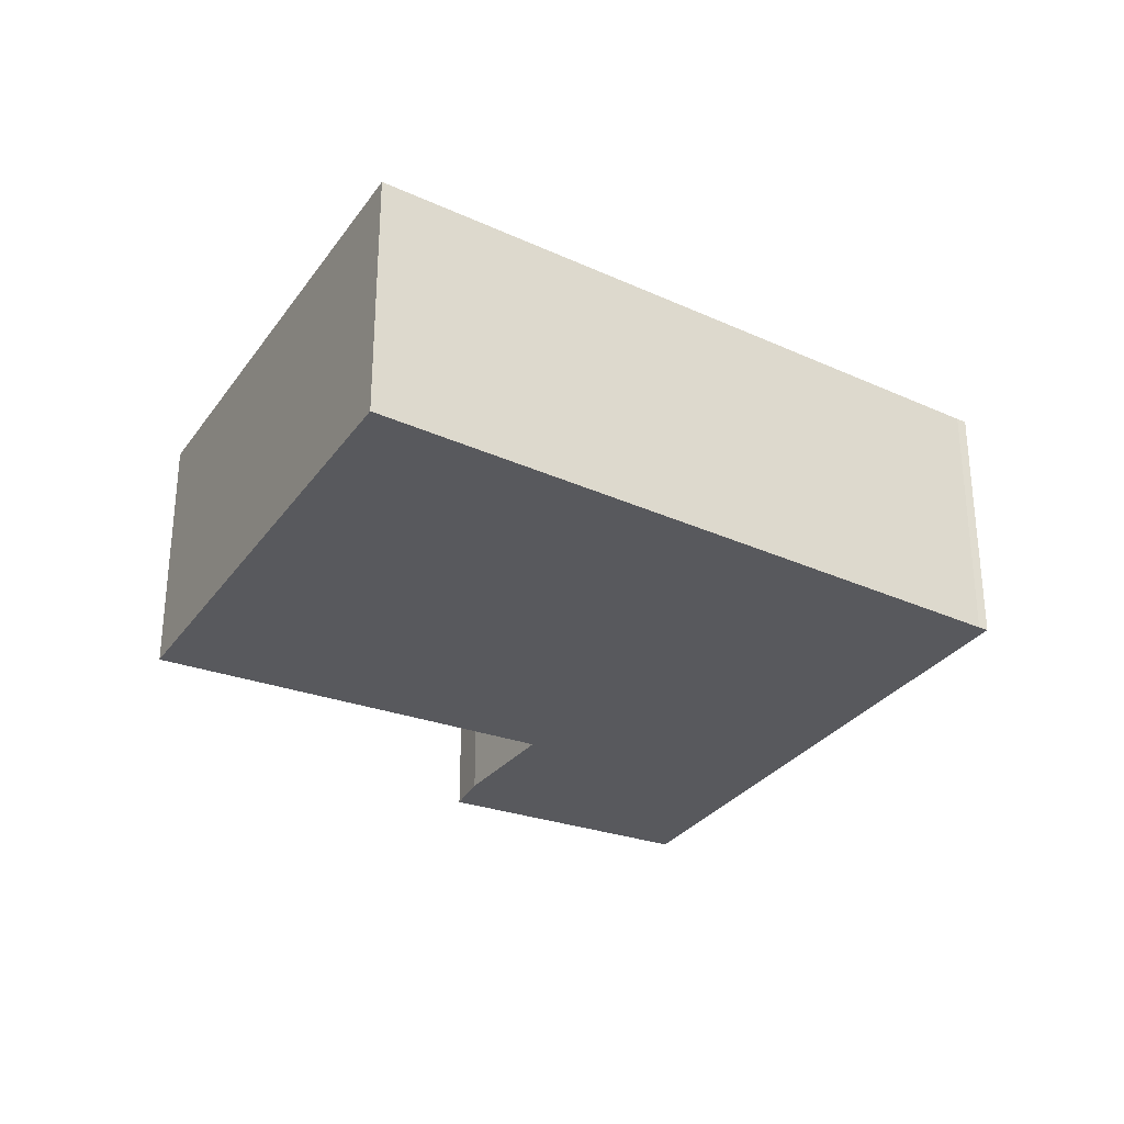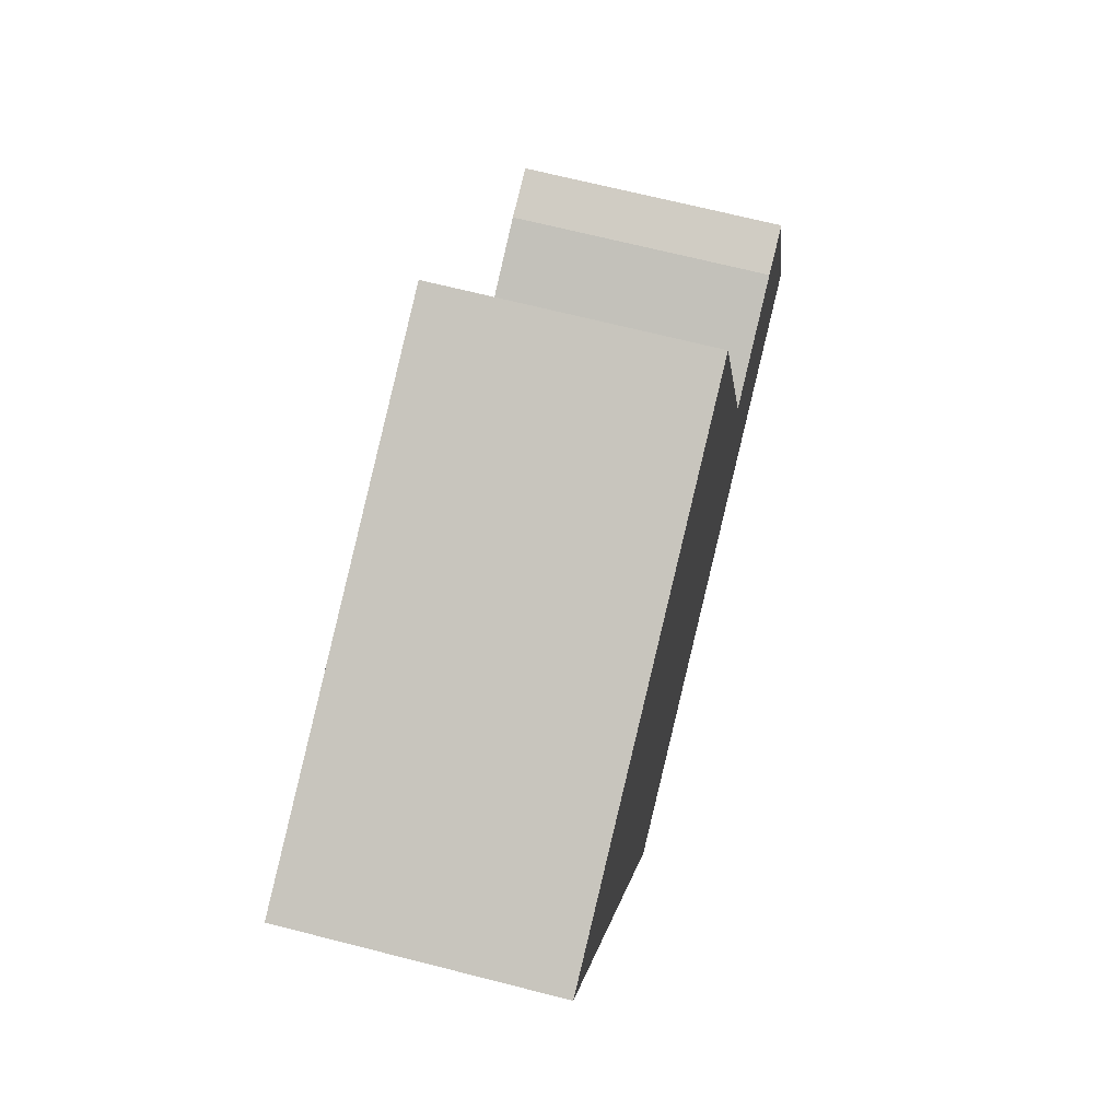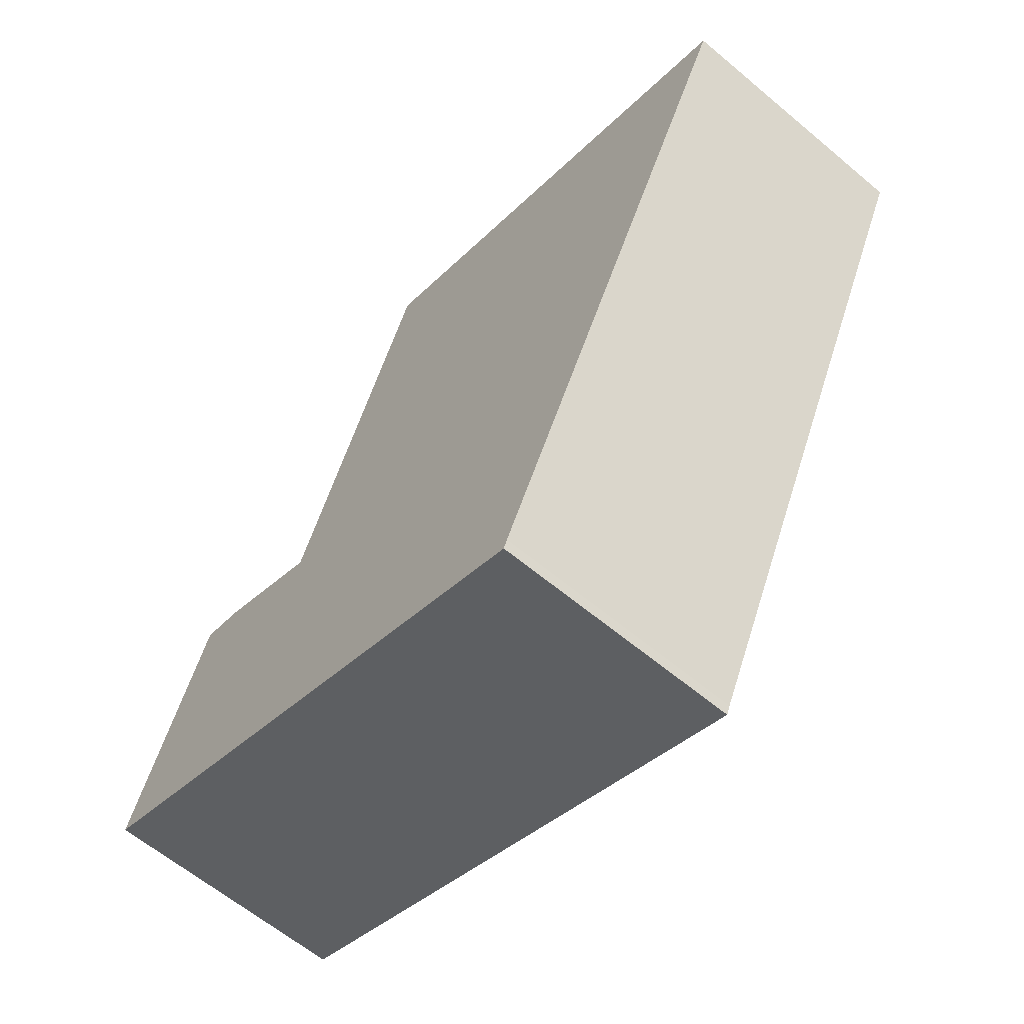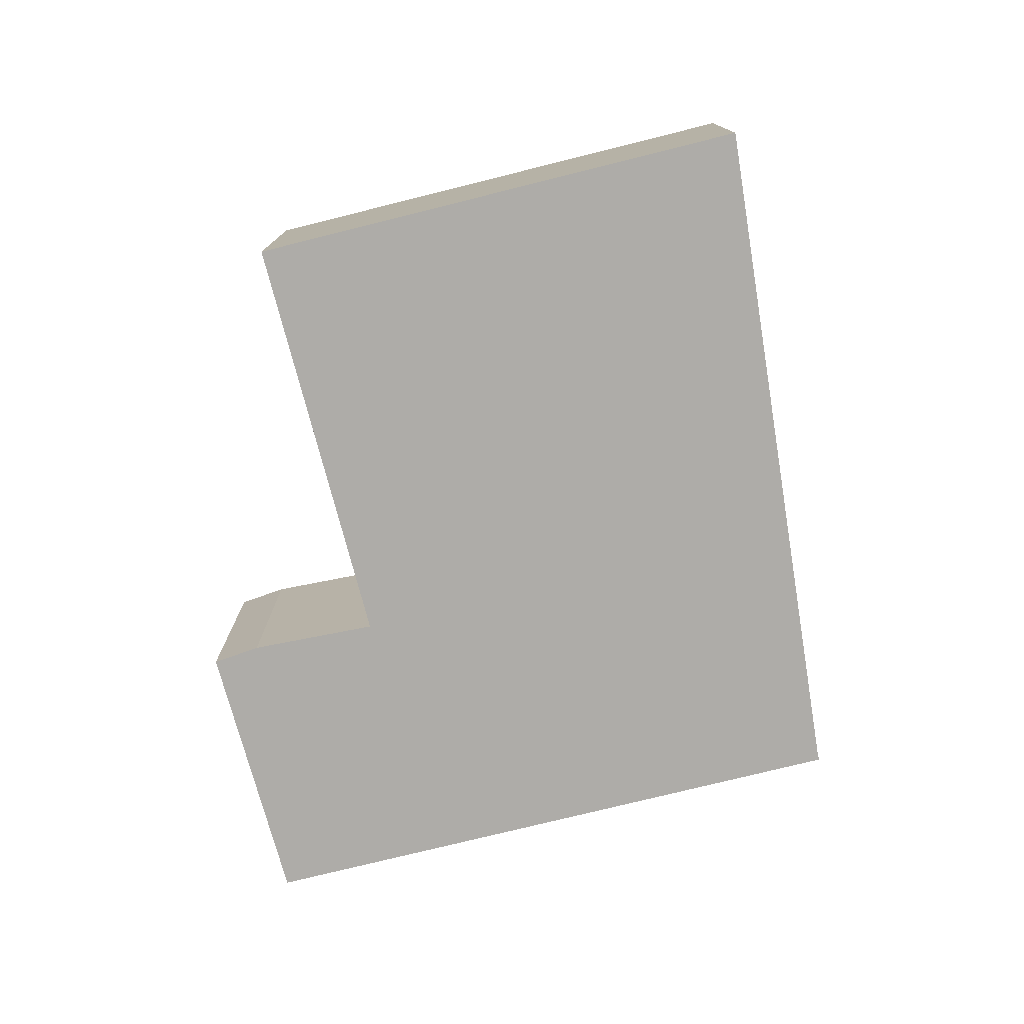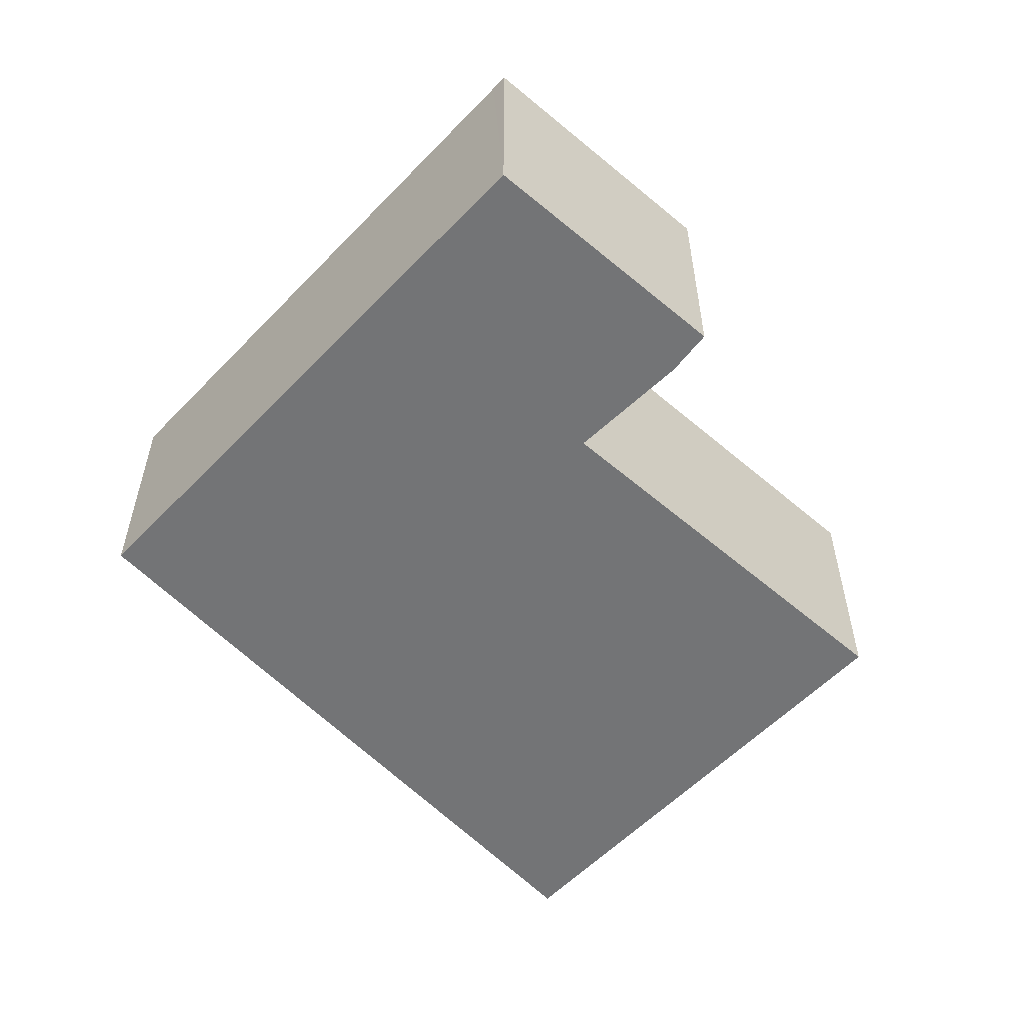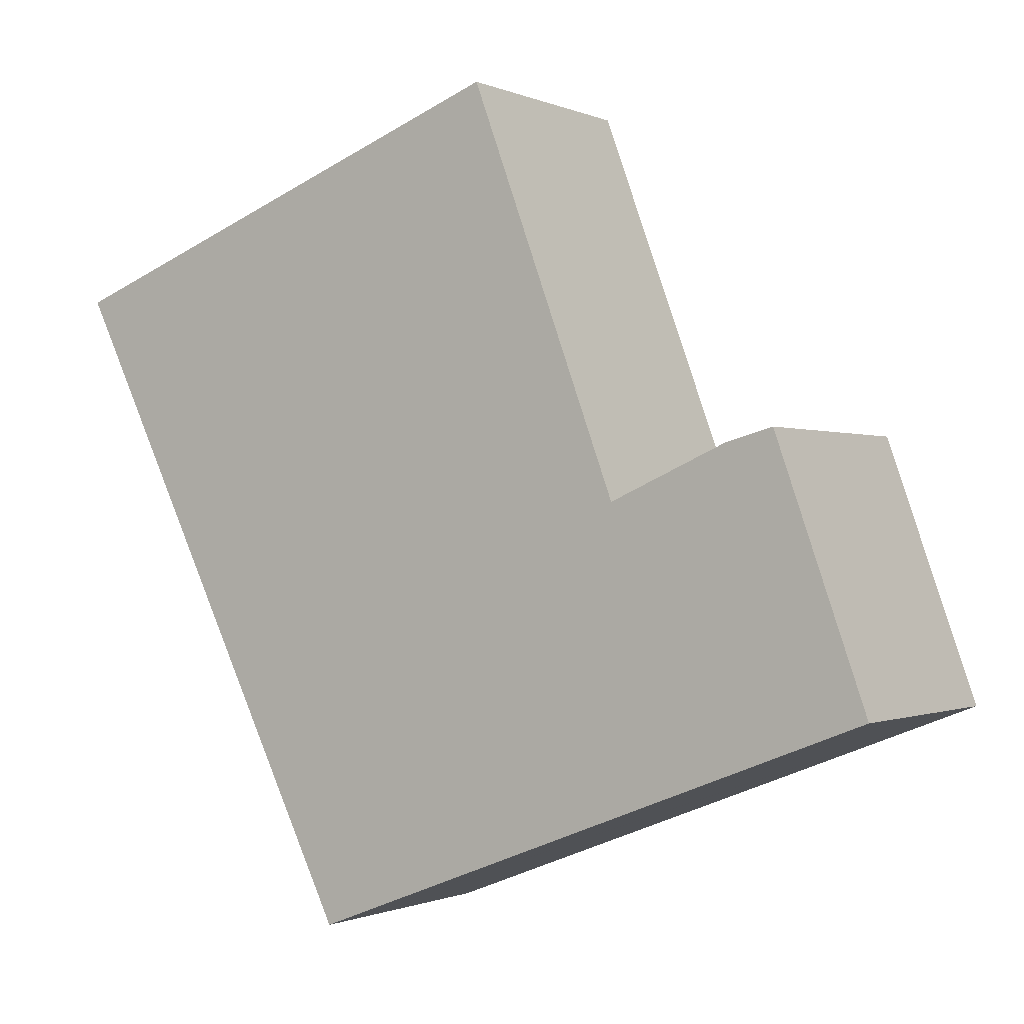
<metadata>
{"format":"obj","ext":"obj","renderer":"f3d","projection":"perspective","resolution":1024,"background":"white","views":[{"elev":-30.1,"azim":82.3,"up":"+Y"},{"elev":67.6,"azim":104.4,"up":"+Z"},{"elev":-62.0,"azim":49.6,"up":"+Z"},{"elev":-77.0,"azim":35.0,"up":"+Y"},{"elev":-56.1,"azim":-111.7,"up":"+Y"},{"elev":-0.6,"azim":-147.5,"up":"+Z"}]}
</metadata>
<code>
v  8.079 3.758 8.23
v  3.868 3.758 2.91
v  6.109 3.758 8.987
v  13.4 3.758 6.185
v  8.809 3.758 -3.24
v  0 3.758 2.301e-16
v  0.246 3.758 -0.095
v  8.749 3.758 -3.383
v  2.09 3.758 3.698
v  1.377 3.758 3.894
v  0 0 0
v  1.377 -2.384e-16 3.894
v  3.868 -1.782e-16 2.91
v  6.109 -5.503e-16 8.987
v  2.09 -2.264e-16 3.698
v  8.079 -5.039e-16 8.23
v  13.4 -3.787e-16 6.185
v  8.809 1.984e-16 -3.24
v  8.749 2.071e-16 -3.383
v  0.246 5.817e-18 -0.095
g defaultobject
f 1 2 3
f 2 1 4
f 2 4 5
f 2 5 6
f 6 5 7
f 7 5 8
f 9 6 10
f 6 9 2
f 11 10 6
f 10 11 12
f 13 3 2
f 3 13 14
f 12 9 10
f 9 12 15
f 14 1 3
f 1 14 4
f 4 14 16
f 4 16 17
f 15 2 9
f 2 15 13
f 17 5 4
f 5 17 18
f 18 8 5
f 8 18 19
f 7 11 6
f 11 7 8
f 11 8 20
f 20 8 19
f 16 18 17
f 18 16 14
f 18 14 13
f 18 13 19
f 19 13 20
f 20 13 15
f 20 15 12
f 20 12 11

</code>
